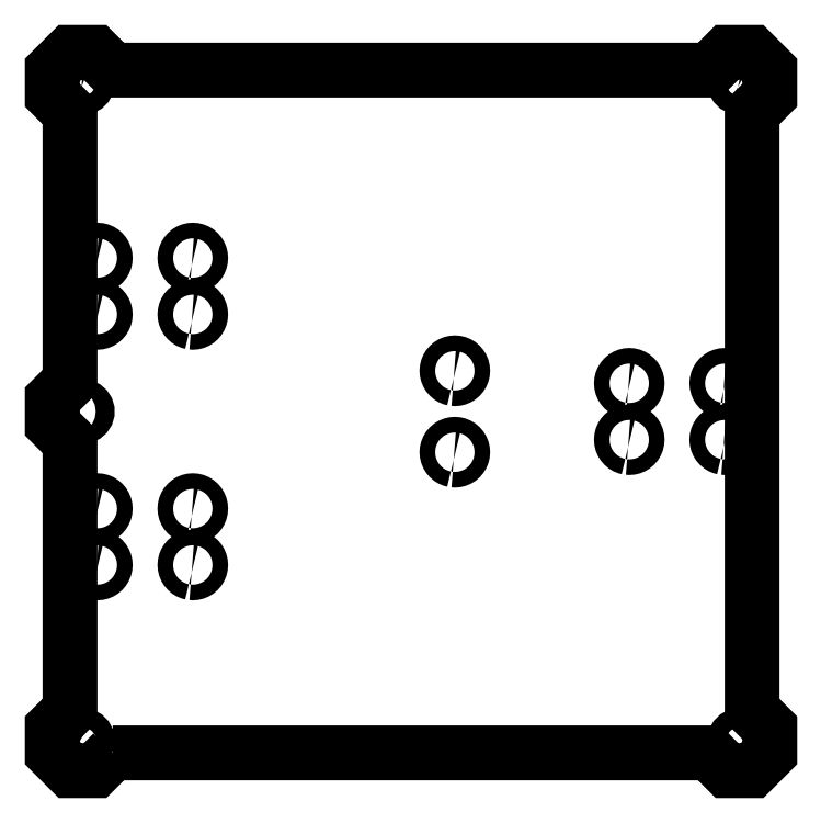
<metadata>
{"format":"dxf","ext":"dxf","renderer":"ezdxf+matplotlib","layout":"modelspace","background":"white","min_lineweight":24,"dpi":150}
</metadata>
<code>
0
SECTION
2
ENTITIES
0
LWPOLYLINE
8
0
90
28
70
1
10
-95.34
20
121
30
0
10
95.34
20
121
30
0
10
101
20
115.3
30
0
10
109
20
115.3
30
0
10
114.7
20
121
30
0
10
114.7
20
129
30
0
10
109
20
134.7
30
0
10
109
20
325.3
30
0
10
114.7
20
331
30
0
10
114.7
20
339
30
0
10
109
20
344.7
30
0
10
101
20
344.7
30
0
10
95.34
20
339
30
0
10
-95.34
20
339
30
0
10
-101
20
344.7
30
0
10
-109
20
344.7
30
0
10
-114.7
20
339
30
0
10
-114.7
20
331
30
0
10
-109
20
325.3
30
0
10
-109
20
239.7
30
0
10
-114.7
20
234
30
0
10
-114.7
20
226
30
0
10
-109
20
220.3
30
0
10
-109
20
134.7
30
0
10
-114.7
20
129
30
0
10
-114.7
20
121
30
0
10
-109
20
115.3
30
0
10
-101
20
115.3
30
0
0
LWPOLYLINE
8
0
90
24
70
1
10
-105.3
20
333.5
30
0
10
-105.7
20
333.7
30
0
10
-106.1
20
333.9
30
0
10
-108.2
20
336.1
30
0
10
-108.4
20
336.4
30
0
10
-108.6
20
336.8
30
0
10
-108.6
20
337.2
30
0
10
-108.5
20
337.6
30
0
10
-108.3
20
338
30
0
10
-108
20
338.3
30
0
10
-107.6
20
338.5
30
0
10
-107.2
20
338.6
30
0
10
-106.8
20
338.6
30
0
10
-106.4
20
338.4
30
0
10
-106.1
20
338.2
30
0
10
-103.9
20
336.1
30
0
10
-103.7
20
335.7
30
0
10
-103.5
20
335.3
30
0
10
-103.5
20
334.9
30
0
10
-103.6
20
334.5
30
0
10
-103.8
20
334.1
30
0
10
-104.1
20
333.8
30
0
10
-104.5
20
333.6
30
0
10
-104.9
20
333.5
30
0
0
LWPOLYLINE
8
0
90
24
70
1
10
104.5
20
333.6
30
0
10
104.1
20
333.8
30
0
10
103.8
20
334.1
30
0
10
103.6
20
334.5
30
0
10
103.5
20
334.9
30
0
10
103.5
20
335.3
30
0
10
103.7
20
335.7
30
0
10
103.9
20
336.1
30
0
10
106.1
20
338.2
30
0
10
106.4
20
338.4
30
0
10
106.8
20
338.6
30
0
10
107.2
20
338.6
30
0
10
107.6
20
338.5
30
0
10
108
20
338.3
30
0
10
108.3
20
338
30
0
10
108.5
20
337.6
30
0
10
108.6
20
337.2
30
0
10
108.6
20
336.8
30
0
10
108.4
20
336.4
30
0
10
108.2
20
336.1
30
0
10
106.1
20
333.9
30
0
10
105.7
20
333.7
30
0
10
105.3
20
333.5
30
0
10
104.9
20
333.5
30
0
0
LWPOLYLINE
8
0
90
40
70
1
10
-100.6
20
276.5
30
0
10
-101
20
276.6
30
0
10
-101.4
20
276.8
30
0
10
-101.7
20
277
30
0
10
-102
20
277.2
30
0
10
-102.3
20
277.5
30
0
10
-102.5
20
277.9
30
0
10
-102.6
20
278.2
30
0
10
-102.7
20
278.6
30
0
10
-102.8
20
279
30
0
10
-102.7
20
279.4
30
0
10
-102.6
20
279.8
30
0
10
-102.5
20
280.1
30
0
10
-102.3
20
280.5
30
0
10
-102
20
280.8
30
0
10
-101.7
20
281
30
0
10
-101.4
20
281.2
30
0
10
-101
20
281.4
30
0
10
-100.6
20
281.5
30
0
10
-100.2
20
281.5
30
0
10
-99.86
20
281.5
30
0
10
-99.48
20
281.4
30
0
10
-99.11
20
281.2
30
0
10
-98.78
20
281
30
0
10
-98.48
20
280.8
30
0
10
-98.23
20
280.5
30
0
10
-98.02
20
280.1
30
0
10
-97.87
20
279.8
30
0
10
-97.78
20
279.4
30
0
10
-97.75
20
279
30
0
10
-97.78
20
278.6
30
0
10
-97.87
20
278.2
30
0
10
-98.02
20
277.9
30
0
10
-98.23
20
277.5
30
0
10
-98.48
20
277.2
30
0
10
-98.78
20
277
30
0
10
-99.11
20
276.8
30
0
10
-99.48
20
276.6
30
0
10
-99.86
20
276.5
30
0
10
-100.2
20
276.5
30
0
0
LWPOLYLINE
8
0
90
40
70
1
10
-70.14
20
276.5
30
0
10
-70.52
20
276.6
30
0
10
-70.89
20
276.8
30
0
10
-71.22
20
277
30
0
10
-71.52
20
277.2
30
0
10
-71.77
20
277.5
30
0
10
-71.98
20
277.9
30
0
10
-72.13
20
278.2
30
0
10
-72.22
20
278.6
30
0
10
-72.25
20
279
30
0
10
-72.22
20
279.4
30
0
10
-72.13
20
279.8
30
0
10
-71.98
20
280.1
30
0
10
-71.77
20
280.5
30
0
10
-71.52
20
280.8
30
0
10
-71.22
20
281
30
0
10
-70.89
20
281.2
30
0
10
-70.52
20
281.4
30
0
10
-70.14
20
281.5
30
0
10
-69.75
20
281.5
30
0
10
-69.36
20
281.5
30
0
10
-68.98
20
281.4
30
0
10
-68.61
20
281.2
30
0
10
-68.28
20
281
30
0
10
-67.98
20
280.8
30
0
10
-67.73
20
280.5
30
0
10
-67.52
20
280.1
30
0
10
-67.37
20
279.8
30
0
10
-67.28
20
279.4
30
0
10
-67.25
20
279
30
0
10
-67.28
20
278.6
30
0
10
-67.37
20
278.2
30
0
10
-67.52
20
277.9
30
0
10
-67.73
20
277.5
30
0
10
-67.98
20
277.2
30
0
10
-68.28
20
277
30
0
10
-68.61
20
276.8
30
0
10
-68.98
20
276.6
30
0
10
-69.36
20
276.5
30
0
10
-69.75
20
276.5
30
0
0
LWPOLYLINE
8
0
90
40
70
1
10
-100.6
20
258.5
30
0
10
-101
20
258.6
30
0
10
-101.4
20
258.8
30
0
10
-101.7
20
259
30
0
10
-102
20
259.2
30
0
10
-102.3
20
259.5
30
0
10
-102.5
20
259.9
30
0
10
-102.6
20
260.2
30
0
10
-102.7
20
260.6
30
0
10
-102.8
20
261
30
0
10
-102.7
20
261.4
30
0
10
-102.6
20
261.8
30
0
10
-102.5
20
262.1
30
0
10
-102.3
20
262.5
30
0
10
-102
20
262.8
30
0
10
-101.7
20
263
30
0
10
-101.4
20
263.2
30
0
10
-101
20
263.4
30
0
10
-100.6
20
263.5
30
0
10
-100.2
20
263.5
30
0
10
-99.86
20
263.5
30
0
10
-99.48
20
263.4
30
0
10
-99.11
20
263.2
30
0
10
-98.78
20
263
30
0
10
-98.48
20
262.8
30
0
10
-98.23
20
262.5
30
0
10
-98.02
20
262.1
30
0
10
-97.87
20
261.8
30
0
10
-97.78
20
261.4
30
0
10
-97.75
20
261
30
0
10
-97.78
20
260.6
30
0
10
-97.87
20
260.2
30
0
10
-98.02
20
259.9
30
0
10
-98.23
20
259.5
30
0
10
-98.48
20
259.2
30
0
10
-98.78
20
259
30
0
10
-99.11
20
258.8
30
0
10
-99.48
20
258.6
30
0
10
-99.86
20
258.5
30
0
10
-100.2
20
258.5
30
0
0
LWPOLYLINE
8
0
90
40
70
1
10
-70.14
20
258.5
30
0
10
-70.52
20
258.6
30
0
10
-70.89
20
258.8
30
0
10
-71.22
20
259
30
0
10
-71.52
20
259.2
30
0
10
-71.77
20
259.5
30
0
10
-71.98
20
259.9
30
0
10
-72.13
20
260.2
30
0
10
-72.22
20
260.6
30
0
10
-72.25
20
261
30
0
10
-72.22
20
261.4
30
0
10
-72.13
20
261.8
30
0
10
-71.98
20
262.1
30
0
10
-71.77
20
262.5
30
0
10
-71.52
20
262.8
30
0
10
-71.22
20
263
30
0
10
-70.89
20
263.2
30
0
10
-70.52
20
263.4
30
0
10
-70.14
20
263.5
30
0
10
-69.75
20
263.5
30
0
10
-69.36
20
263.5
30
0
10
-68.98
20
263.4
30
0
10
-68.61
20
263.2
30
0
10
-68.28
20
263
30
0
10
-67.98
20
262.8
30
0
10
-67.73
20
262.5
30
0
10
-67.52
20
262.1
30
0
10
-67.37
20
261.8
30
0
10
-67.28
20
261.4
30
0
10
-67.25
20
261
30
0
10
-67.28
20
260.6
30
0
10
-67.37
20
260.2
30
0
10
-67.52
20
259.9
30
0
10
-67.73
20
259.5
30
0
10
-67.98
20
259.2
30
0
10
-68.28
20
259
30
0
10
-68.61
20
258.8
30
0
10
-68.98
20
258.6
30
0
10
-69.36
20
258.5
30
0
10
-69.75
20
258.5
30
0
0
LWPOLYLINE
8
0
90
40
70
1
10
13.61
20
240.5
30
0
10
13.23
20
240.6
30
0
10
12.87
20
240.8
30
0
10
12.53
20
241
30
0
10
12.23
20
241.2
30
0
10
11.98
20
241.5
30
0
10
11.77
20
241.9
30
0
10
11.62
20
242.2
30
0
10
11.53
20
242.6
30
0
10
11.5
20
243
30
0
10
11.53
20
243.4
30
0
10
11.62
20
243.8
30
0
10
11.77
20
244.1
30
0
10
11.98
20
244.5
30
0
10
12.23
20
244.8
30
0
10
12.53
20
245
30
0
10
12.87
20
245.2
30
0
10
13.23
20
245.4
30
0
10
13.61
20
245.5
30
0
10
14
20
245.5
30
0
10
14.39
20
245.5
30
0
10
14.77
20
245.4
30
0
10
15.13
20
245.2
30
0
10
15.47
20
245
30
0
10
15.77
20
244.8
30
0
10
16.02
20
244.5
30
0
10
16.23
20
244.1
30
0
10
16.38
20
243.8
30
0
10
16.47
20
243.4
30
0
10
16.5
20
243
30
0
10
16.47
20
242.6
30
0
10
16.38
20
242.2
30
0
10
16.23
20
241.9
30
0
10
16.02
20
241.5
30
0
10
15.77
20
241.2
30
0
10
15.47
20
241
30
0
10
15.13
20
240.8
30
0
10
14.77
20
240.6
30
0
10
14.39
20
240.5
30
0
10
14
20
240.5
30
0
0
LWPOLYLINE
8
0
90
40
70
1
10
69.36
20
236.5
30
0
10
68.98
20
236.6
30
0
10
68.61
20
236.8
30
0
10
68.28
20
237
30
0
10
67.98
20
237.2
30
0
10
67.73
20
237.5
30
0
10
67.52
20
237.9
30
0
10
67.37
20
238.2
30
0
10
67.28
20
238.6
30
0
10
67.25
20
239
30
0
10
67.28
20
239.4
30
0
10
67.37
20
239.8
30
0
10
67.52
20
240.1
30
0
10
67.73
20
240.5
30
0
10
67.98
20
240.8
30
0
10
68.28
20
241
30
0
10
68.61
20
241.2
30
0
10
68.98
20
241.4
30
0
10
69.36
20
241.5
30
0
10
69.75
20
241.5
30
0
10
70.14
20
241.5
30
0
10
70.52
20
241.4
30
0
10
70.89
20
241.2
30
0
10
71.22
20
241
30
0
10
71.52
20
240.8
30
0
10
71.77
20
240.5
30
0
10
71.98
20
240.1
30
0
10
72.13
20
239.8
30
0
10
72.22
20
239.4
30
0
10
72.25
20
239
30
0
10
72.22
20
238.6
30
0
10
72.13
20
238.2
30
0
10
71.98
20
237.9
30
0
10
71.77
20
237.5
30
0
10
71.52
20
237.2
30
0
10
71.22
20
237
30
0
10
70.89
20
236.8
30
0
10
70.52
20
236.6
30
0
10
70.14
20
236.5
30
0
10
69.75
20
236.5
30
0
0
LWPOLYLINE
8
0
90
40
70
1
10
99.86
20
236.5
30
0
10
99.48
20
236.6
30
0
10
99.11
20
236.8
30
0
10
98.78
20
237
30
0
10
98.48
20
237.2
30
0
10
98.23
20
237.5
30
0
10
98.02
20
237.9
30
0
10
97.87
20
238.2
30
0
10
97.78
20
238.6
30
0
10
97.75
20
239
30
0
10
97.78
20
239.4
30
0
10
97.87
20
239.8
30
0
10
98.02
20
240.1
30
0
10
98.23
20
240.5
30
0
10
98.48
20
240.8
30
0
10
98.78
20
241
30
0
10
99.11
20
241.2
30
0
10
99.48
20
241.4
30
0
10
99.86
20
241.5
30
0
10
100.2
20
241.5
30
0
10
100.6
20
241.5
30
0
10
101
20
241.4
30
0
10
101.4
20
241.2
30
0
10
101.7
20
241
30
0
10
102
20
240.8
30
0
10
102.3
20
240.5
30
0
10
102.5
20
240.1
30
0
10
102.6
20
239.8
30
0
10
102.7
20
239.4
30
0
10
102.8
20
239
30
0
10
102.7
20
238.6
30
0
10
102.6
20
238.2
30
0
10
102.5
20
237.9
30
0
10
102.3
20
237.5
30
0
10
102
20
237.2
30
0
10
101.7
20
237
30
0
10
101.4
20
236.8
30
0
10
101
20
236.6
30
0
10
100.6
20
236.5
30
0
10
100.2
20
236.5
30
0
0
LWPOLYLINE
8
0
90
24
70
1
10
-108
20
228.5
30
0
10
-108.4
20
228.6
30
0
10
-108.8
20
228.7
30
0
10
-109.1
20
229
30
0
10
-109.4
20
229.4
30
0
10
-109.5
20
229.8
30
0
10
-109.5
20
230.2
30
0
10
-109.4
20
230.6
30
0
10
-109.1
20
231
30
0
10
-108.8
20
231.3
30
0
10
-108.4
20
231.4
30
0
10
-108
20
231.5
30
0
10
-105
20
231.5
30
0
10
-104.6
20
231.4
30
0
10
-104.2
20
231.3
30
0
10
-103.9
20
231
30
0
10
-103.6
20
230.6
30
0
10
-103.5
20
230.2
30
0
10
-103.5
20
229.8
30
0
10
-103.6
20
229.4
30
0
10
-103.9
20
229
30
0
10
-104.2
20
228.7
30
0
10
-104.6
20
228.6
30
0
10
-105
20
228.5
30
0
0
LWPOLYLINE
8
0
90
40
70
1
10
99.86
20
218.5
30
0
10
99.48
20
218.6
30
0
10
99.11
20
218.8
30
0
10
98.78
20
219
30
0
10
98.48
20
219.2
30
0
10
98.23
20
219.5
30
0
10
98.02
20
219.9
30
0
10
97.87
20
220.2
30
0
10
97.78
20
220.6
30
0
10
97.75
20
221
30
0
10
97.78
20
221.4
30
0
10
97.87
20
221.8
30
0
10
98.02
20
222.1
30
0
10
98.23
20
222.5
30
0
10
98.48
20
222.8
30
0
10
98.78
20
223
30
0
10
99.11
20
223.2
30
0
10
99.48
20
223.4
30
0
10
99.86
20
223.5
30
0
10
100.2
20
223.5
30
0
10
100.6
20
223.5
30
0
10
101
20
223.4
30
0
10
101.4
20
223.2
30
0
10
101.7
20
223
30
0
10
102
20
222.8
30
0
10
102.3
20
222.5
30
0
10
102.5
20
222.1
30
0
10
102.6
20
221.8
30
0
10
102.7
20
221.4
30
0
10
102.8
20
221
30
0
10
102.7
20
220.6
30
0
10
102.6
20
220.2
30
0
10
102.5
20
219.9
30
0
10
102.3
20
219.5
30
0
10
102
20
219.2
30
0
10
101.7
20
219
30
0
10
101.4
20
218.8
30
0
10
101
20
218.6
30
0
10
100.6
20
218.5
30
0
10
100.2
20
218.5
30
0
0
LWPOLYLINE
8
0
90
40
70
1
10
69.36
20
218.5
30
0
10
68.98
20
218.6
30
0
10
68.61
20
218.8
30
0
10
68.28
20
219
30
0
10
67.98
20
219.2
30
0
10
67.73
20
219.5
30
0
10
67.52
20
219.9
30
0
10
67.37
20
220.2
30
0
10
67.28
20
220.6
30
0
10
67.25
20
221
30
0
10
67.28
20
221.4
30
0
10
67.37
20
221.8
30
0
10
67.52
20
222.1
30
0
10
67.73
20
222.5
30
0
10
67.98
20
222.8
30
0
10
68.28
20
223
30
0
10
68.61
20
223.2
30
0
10
68.98
20
223.4
30
0
10
69.36
20
223.5
30
0
10
69.75
20
223.5
30
0
10
70.14
20
223.5
30
0
10
70.52
20
223.4
30
0
10
70.89
20
223.2
30
0
10
71.22
20
223
30
0
10
71.52
20
222.8
30
0
10
71.77
20
222.5
30
0
10
71.98
20
222.1
30
0
10
72.13
20
221.8
30
0
10
72.22
20
221.4
30
0
10
72.25
20
221
30
0
10
72.22
20
220.6
30
0
10
72.13
20
220.2
30
0
10
71.98
20
219.9
30
0
10
71.77
20
219.5
30
0
10
71.52
20
219.2
30
0
10
71.22
20
219
30
0
10
70.89
20
218.8
30
0
10
70.52
20
218.6
30
0
10
70.14
20
218.5
30
0
10
69.75
20
218.5
30
0
0
LWPOLYLINE
8
0
90
40
70
1
10
13.61
20
214.5
30
0
10
13.23
20
214.6
30
0
10
12.87
20
214.8
30
0
10
12.53
20
215
30
0
10
12.23
20
215.2
30
0
10
11.98
20
215.5
30
0
10
11.77
20
215.9
30
0
10
11.62
20
216.2
30
0
10
11.53
20
216.6
30
0
10
11.5
20
217
30
0
10
11.53
20
217.4
30
0
10
11.62
20
217.8
30
0
10
11.77
20
218.1
30
0
10
11.98
20
218.5
30
0
10
12.23
20
218.8
30
0
10
12.53
20
219
30
0
10
12.87
20
219.2
30
0
10
13.23
20
219.4
30
0
10
13.61
20
219.5
30
0
10
14
20
219.5
30
0
10
14.39
20
219.5
30
0
10
14.77
20
219.4
30
0
10
15.13
20
219.2
30
0
10
15.47
20
219
30
0
10
15.77
20
218.8
30
0
10
16.02
20
218.5
30
0
10
16.23
20
218.1
30
0
10
16.38
20
217.8
30
0
10
16.47
20
217.4
30
0
10
16.5
20
217
30
0
10
16.47
20
216.6
30
0
10
16.38
20
216.2
30
0
10
16.23
20
215.9
30
0
10
16.02
20
215.5
30
0
10
15.77
20
215.2
30
0
10
15.47
20
215
30
0
10
15.13
20
214.8
30
0
10
14.77
20
214.6
30
0
10
14.39
20
214.5
30
0
10
14
20
214.5
30
0
0
LWPOLYLINE
8
0
90
40
70
1
10
-100.6
20
196.5
30
0
10
-101
20
196.6
30
0
10
-101.4
20
196.8
30
0
10
-101.7
20
197
30
0
10
-102
20
197.2
30
0
10
-102.3
20
197.5
30
0
10
-102.5
20
197.9
30
0
10
-102.6
20
198.2
30
0
10
-102.7
20
198.6
30
0
10
-102.8
20
199
30
0
10
-102.7
20
199.4
30
0
10
-102.6
20
199.8
30
0
10
-102.5
20
200.1
30
0
10
-102.3
20
200.5
30
0
10
-102
20
200.8
30
0
10
-101.7
20
201
30
0
10
-101.4
20
201.2
30
0
10
-101
20
201.4
30
0
10
-100.6
20
201.5
30
0
10
-100.2
20
201.5
30
0
10
-99.86
20
201.5
30
0
10
-99.48
20
201.4
30
0
10
-99.11
20
201.2
30
0
10
-98.78
20
201
30
0
10
-98.48
20
200.8
30
0
10
-98.23
20
200.5
30
0
10
-98.02
20
200.1
30
0
10
-97.87
20
199.8
30
0
10
-97.78
20
199.4
30
0
10
-97.75
20
199
30
0
10
-97.78
20
198.6
30
0
10
-97.87
20
198.2
30
0
10
-98.02
20
197.9
30
0
10
-98.23
20
197.5
30
0
10
-98.48
20
197.2
30
0
10
-98.78
20
197
30
0
10
-99.11
20
196.8
30
0
10
-99.48
20
196.6
30
0
10
-99.86
20
196.5
30
0
10
-100.2
20
196.5
30
0
0
LWPOLYLINE
8
0
90
40
70
1
10
-70.14
20
196.5
30
0
10
-70.52
20
196.6
30
0
10
-70.89
20
196.8
30
0
10
-71.22
20
197
30
0
10
-71.52
20
197.2
30
0
10
-71.77
20
197.5
30
0
10
-71.98
20
197.9
30
0
10
-72.13
20
198.2
30
0
10
-72.22
20
198.6
30
0
10
-72.25
20
199
30
0
10
-72.22
20
199.4
30
0
10
-72.13
20
199.8
30
0
10
-71.98
20
200.1
30
0
10
-71.77
20
200.5
30
0
10
-71.52
20
200.8
30
0
10
-71.22
20
201
30
0
10
-70.89
20
201.2
30
0
10
-70.52
20
201.4
30
0
10
-70.14
20
201.5
30
0
10
-69.75
20
201.5
30
0
10
-69.36
20
201.5
30
0
10
-68.98
20
201.4
30
0
10
-68.61
20
201.2
30
0
10
-68.28
20
201
30
0
10
-67.98
20
200.8
30
0
10
-67.73
20
200.5
30
0
10
-67.52
20
200.1
30
0
10
-67.37
20
199.8
30
0
10
-67.28
20
199.4
30
0
10
-67.25
20
199
30
0
10
-67.28
20
198.6
30
0
10
-67.37
20
198.2
30
0
10
-67.52
20
197.9
30
0
10
-67.73
20
197.5
30
0
10
-67.98
20
197.2
30
0
10
-68.28
20
197
30
0
10
-68.61
20
196.8
30
0
10
-68.98
20
196.6
30
0
10
-69.36
20
196.5
30
0
10
-69.75
20
196.5
30
0
0
LWPOLYLINE
8
0
90
40
70
1
10
-100.6
20
178.5
30
0
10
-101
20
178.6
30
0
10
-101.4
20
178.8
30
0
10
-101.7
20
179
30
0
10
-102
20
179.2
30
0
10
-102.3
20
179.5
30
0
10
-102.5
20
179.9
30
0
10
-102.6
20
180.2
30
0
10
-102.7
20
180.6
30
0
10
-102.8
20
181
30
0
10
-102.7
20
181.4
30
0
10
-102.6
20
181.8
30
0
10
-102.5
20
182.1
30
0
10
-102.3
20
182.5
30
0
10
-102
20
182.8
30
0
10
-101.7
20
183
30
0
10
-101.4
20
183.2
30
0
10
-101
20
183.4
30
0
10
-100.6
20
183.5
30
0
10
-100.2
20
183.5
30
0
10
-99.86
20
183.5
30
0
10
-99.48
20
183.4
30
0
10
-99.11
20
183.2
30
0
10
-98.78
20
183
30
0
10
-98.48
20
182.8
30
0
10
-98.23
20
182.5
30
0
10
-98.02
20
182.1
30
0
10
-97.87
20
181.8
30
0
10
-97.78
20
181.4
30
0
10
-97.75
20
181
30
0
10
-97.78
20
180.6
30
0
10
-97.87
20
180.2
30
0
10
-98.02
20
179.9
30
0
10
-98.23
20
179.5
30
0
10
-98.48
20
179.2
30
0
10
-98.78
20
179
30
0
10
-99.11
20
178.8
30
0
10
-99.48
20
178.6
30
0
10
-99.86
20
178.5
30
0
10
-100.2
20
178.5
30
0
0
LWPOLYLINE
8
0
90
40
70
1
10
-70.14
20
178.5
30
0
10
-70.52
20
178.6
30
0
10
-70.89
20
178.8
30
0
10
-71.22
20
179
30
0
10
-71.52
20
179.2
30
0
10
-71.77
20
179.5
30
0
10
-71.98
20
179.9
30
0
10
-72.13
20
180.2
30
0
10
-72.22
20
180.6
30
0
10
-72.25
20
181
30
0
10
-72.22
20
181.4
30
0
10
-72.13
20
181.8
30
0
10
-71.98
20
182.1
30
0
10
-71.77
20
182.5
30
0
10
-71.52
20
182.8
30
0
10
-71.22
20
183
30
0
10
-70.89
20
183.2
30
0
10
-70.52
20
183.4
30
0
10
-70.14
20
183.5
30
0
10
-69.75
20
183.5
30
0
10
-69.36
20
183.5
30
0
10
-68.98
20
183.4
30
0
10
-68.61
20
183.2
30
0
10
-68.28
20
183
30
0
10
-67.98
20
182.8
30
0
10
-67.73
20
182.5
30
0
10
-67.52
20
182.1
30
0
10
-67.37
20
181.8
30
0
10
-67.28
20
181.4
30
0
10
-67.25
20
181
30
0
10
-67.28
20
180.6
30
0
10
-67.37
20
180.2
30
0
10
-67.52
20
179.9
30
0
10
-67.73
20
179.5
30
0
10
-67.98
20
179.2
30
0
10
-68.28
20
179
30
0
10
-68.61
20
178.8
30
0
10
-68.98
20
178.6
30
0
10
-69.36
20
178.5
30
0
10
-69.75
20
178.5
30
0
0
LWPOLYLINE
8
0
90
24
70
1
10
106.8
20
121.4
30
0
10
106.4
20
121.6
30
0
10
106.1
20
121.8
30
0
10
103.9
20
123.9
30
0
10
103.7
20
124.3
30
0
10
103.5
20
124.7
30
0
10
103.5
20
125.1
30
0
10
103.6
20
125.5
30
0
10
103.8
20
125.9
30
0
10
104.1
20
126.2
30
0
10
104.5
20
126.4
30
0
10
104.9
20
126.5
30
0
10
105.3
20
126.5
30
0
10
105.7
20
126.3
30
0
10
106.1
20
126.1
30
0
10
108.2
20
123.9
30
0
10
108.4
20
123.6
30
0
10
108.6
20
123.2
30
0
10
108.6
20
122.8
30
0
10
108.5
20
122.4
30
0
10
108.3
20
122
30
0
10
108
20
121.7
30
0
10
107.6
20
121.5
30
0
10
107.2
20
121.4
30
0
0
LWPOLYLINE
8
0
90
24
70
1
10
-107.6
20
121.5
30
0
10
-108
20
121.7
30
0
10
-108.3
20
122
30
0
10
-108.5
20
122.4
30
0
10
-108.6
20
122.8
30
0
10
-108.6
20
123.2
30
0
10
-108.4
20
123.6
30
0
10
-108.2
20
123.9
30
0
10
-106.1
20
126.1
30
0
10
-105.7
20
126.3
30
0
10
-105.3
20
126.5
30
0
10
-104.9
20
126.5
30
0
10
-104.5
20
126.4
30
0
10
-104.1
20
126.2
30
0
10
-103.8
20
125.9
30
0
10
-103.6
20
125.5
30
0
10
-103.5
20
125.1
30
0
10
-103.5
20
124.7
30
0
10
-103.7
20
124.3
30
0
10
-103.9
20
123.9
30
0
10
-106.1
20
121.8
30
0
10
-106.4
20
121.6
30
0
10
-106.8
20
121.4
30
0
10
-107.2
20
121.4
30
0
0
ENDSEC
0
EOF

</code>
